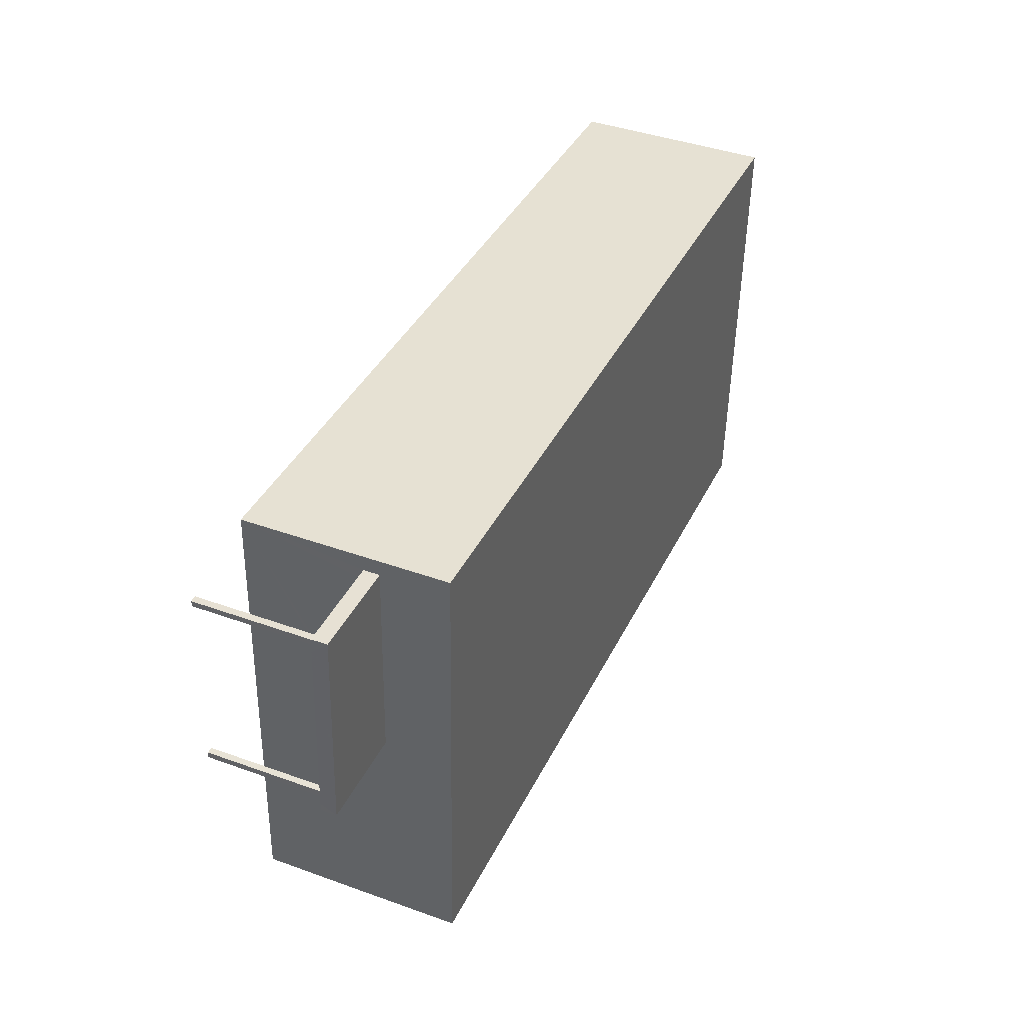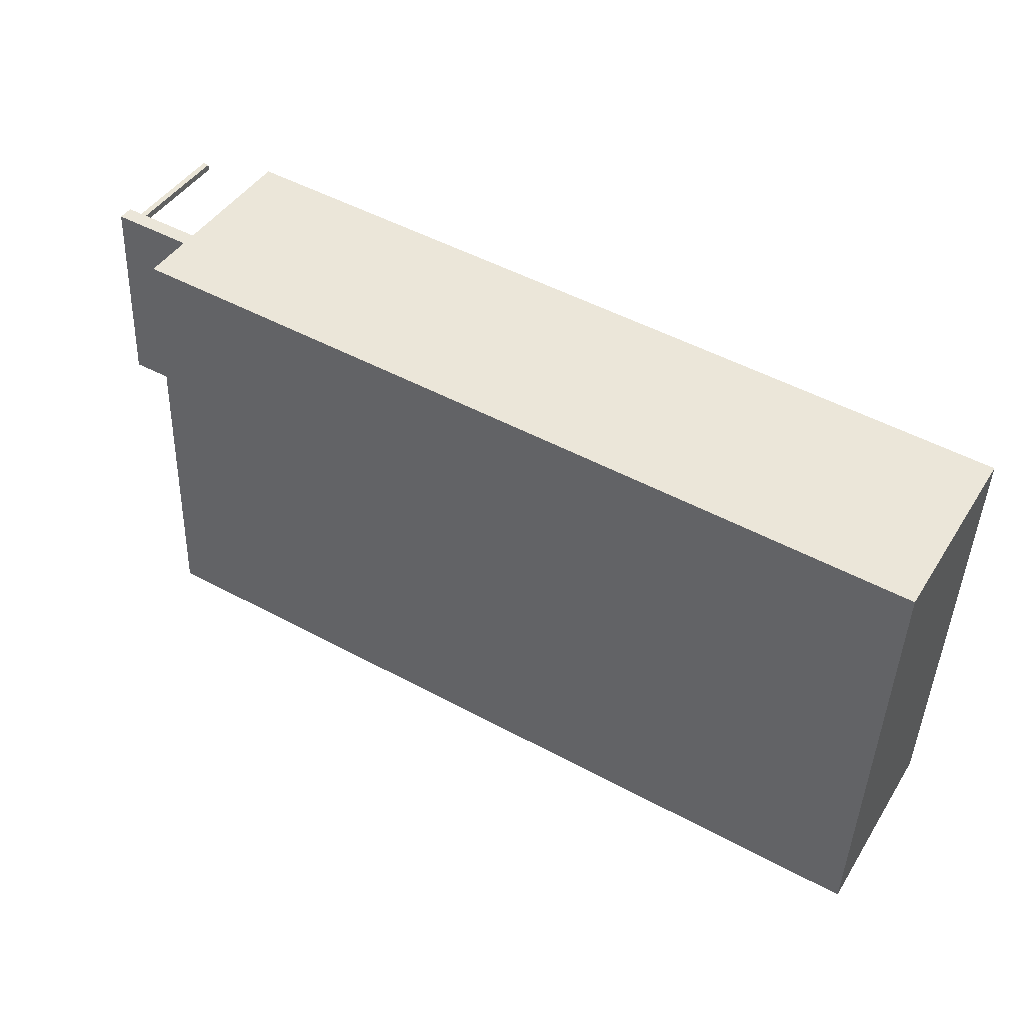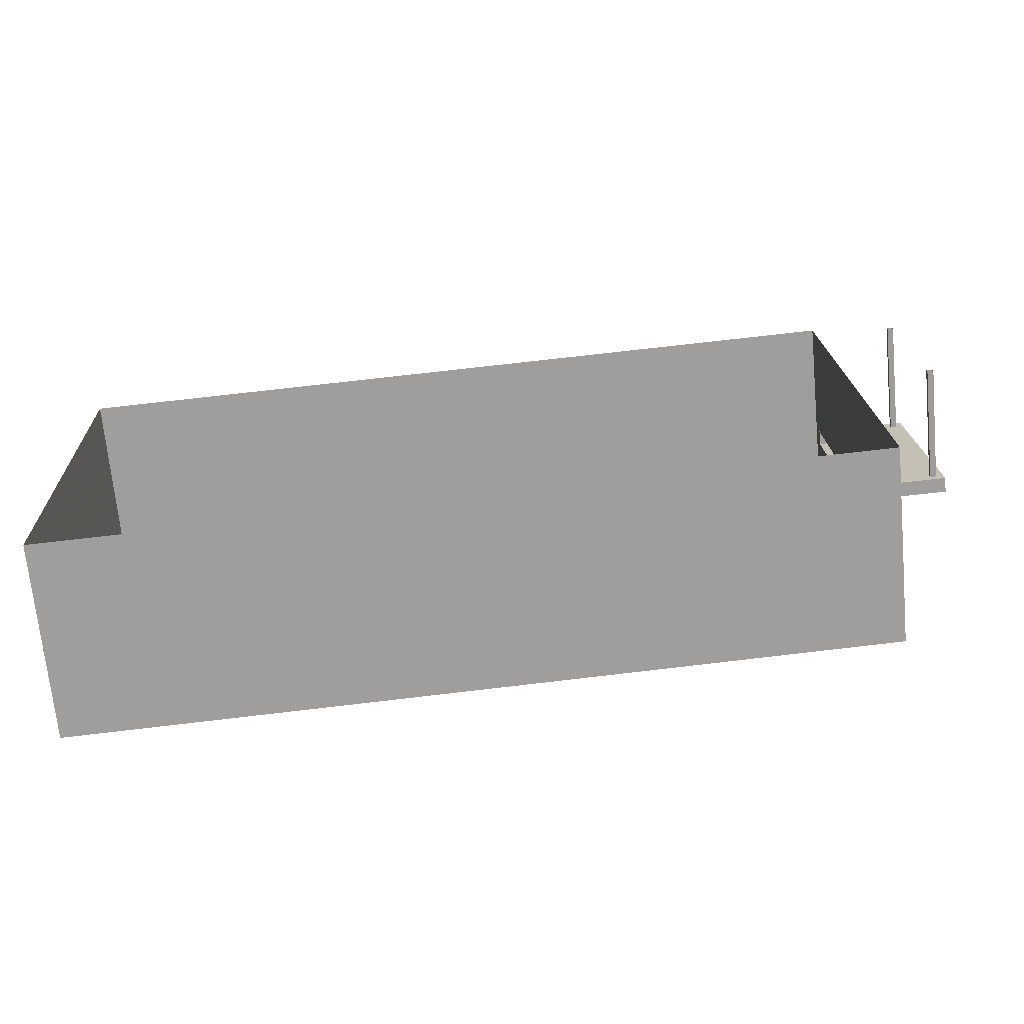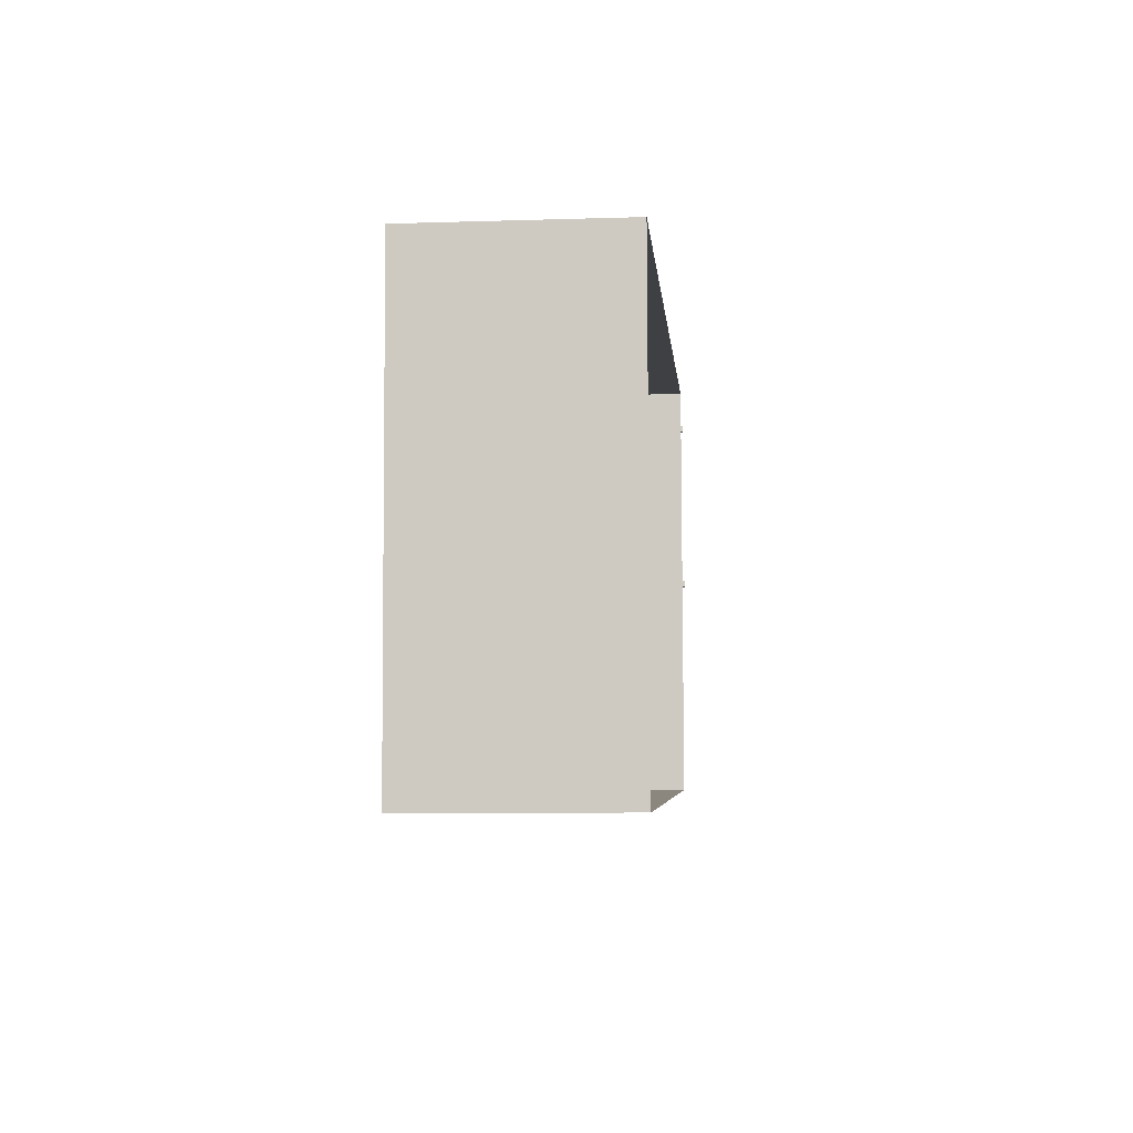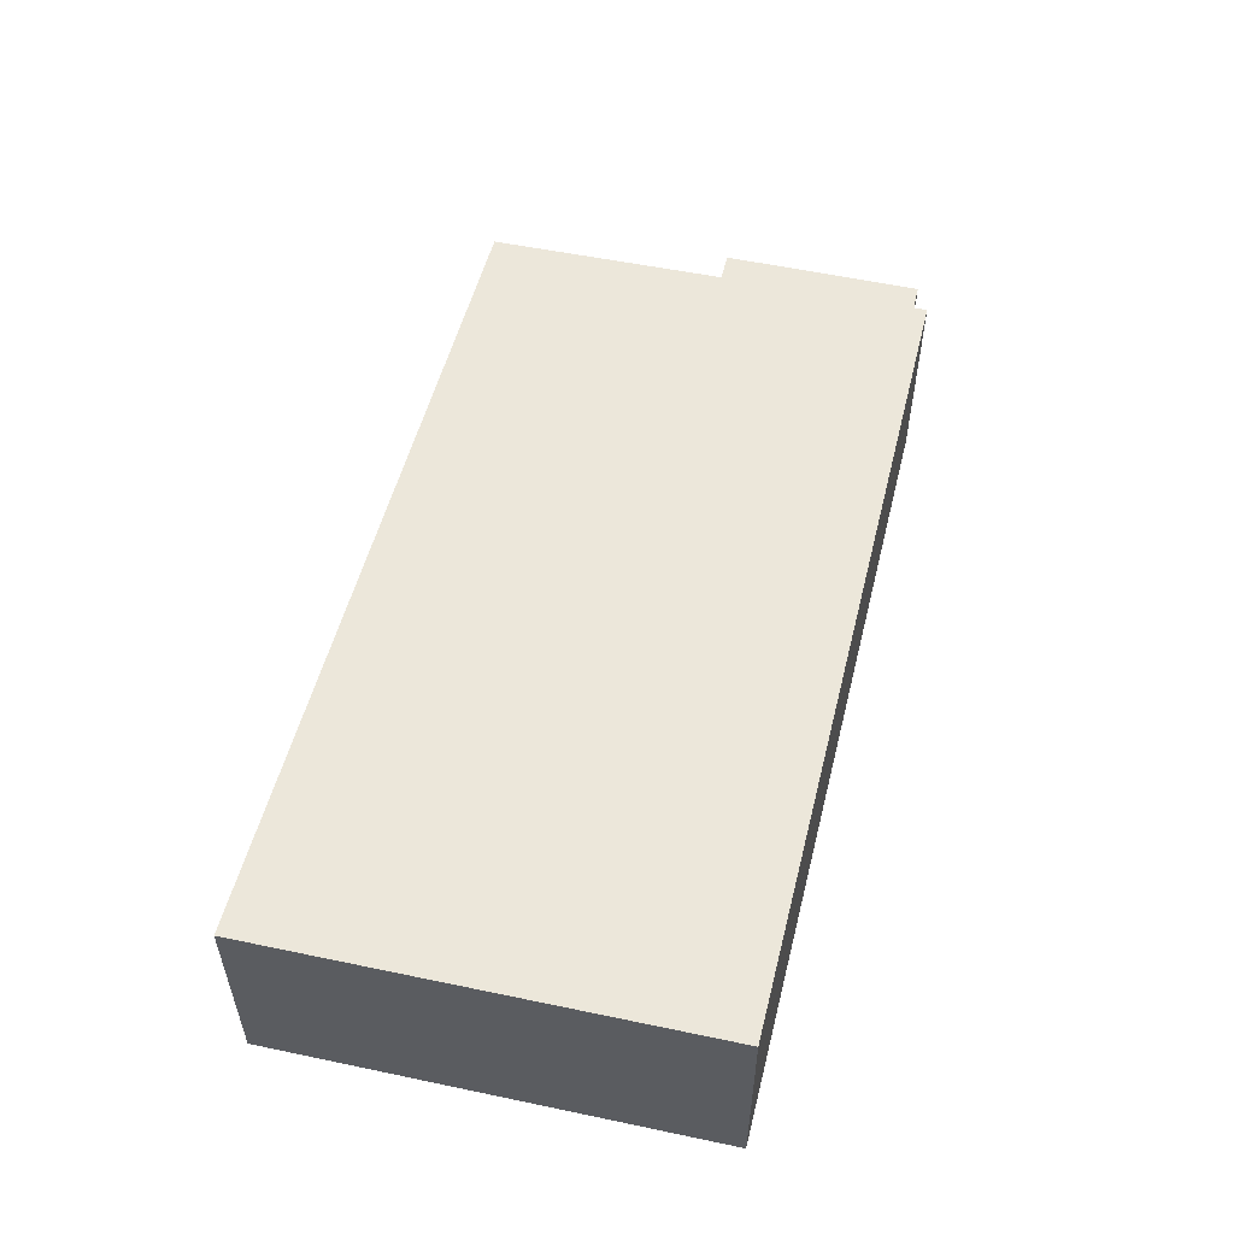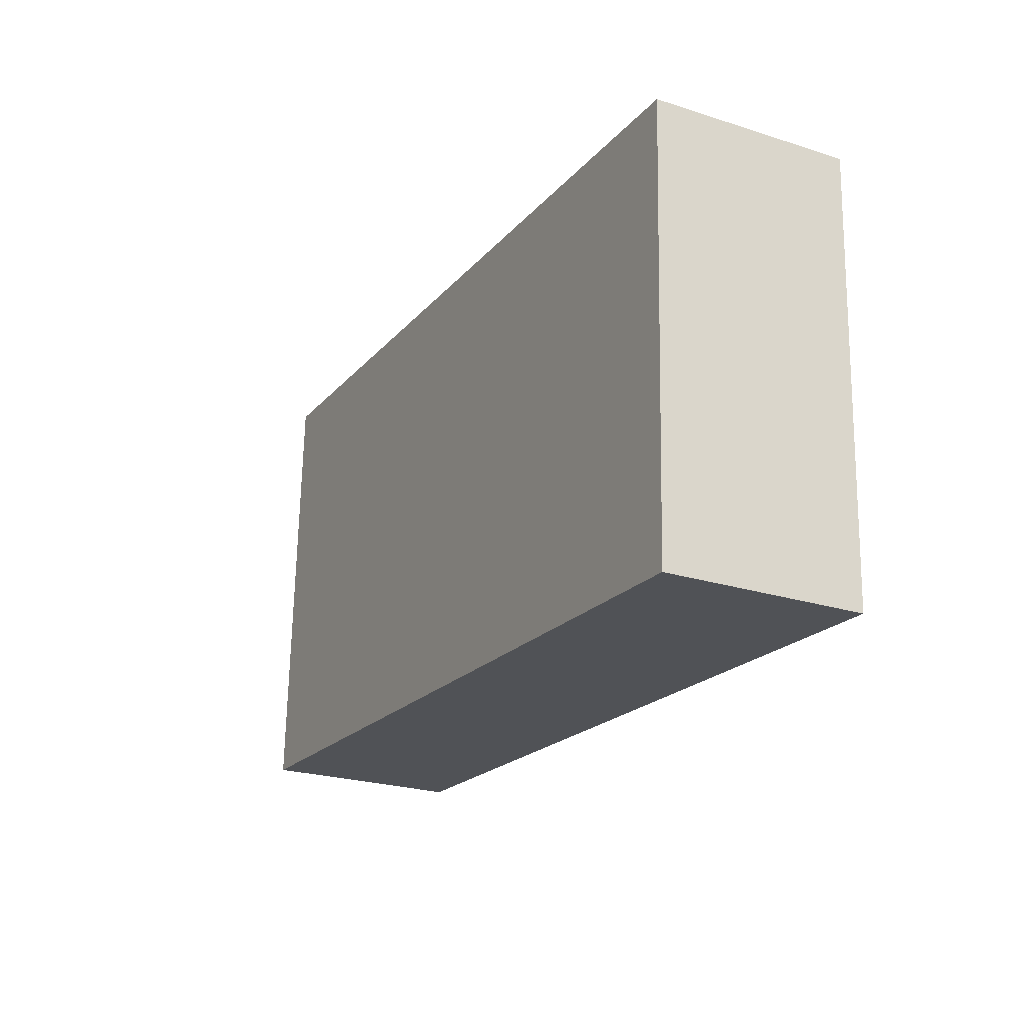
<metadata>
{"format":"obj","ext":"obj","renderer":"f3d","projection":"perspective","resolution":1024,"background":"white","views":[{"elev":41.7,"azim":-66.5,"up":"+Y"},{"elev":43.9,"azim":30.1,"up":"+Y"},{"elev":-70.3,"azim":-174.5,"up":"+Y"},{"elev":-8.4,"azim":94.8,"up":"+Y"},{"elev":53.5,"azim":100.4,"up":"+Z"},{"elev":-24.0,"azim":62.2,"up":"+Y"}]}
</metadata>
<code>
v -8.935e+04 -9.927e+04 7.3
v -8.935e+04 -9.927e+04 7.3
v -8.935e+04 -9.927e+04 7.3
v -8.935e+04 -9.927e+04 7.3
v -8.935e+04 -9.927e+04 7.3
v -8.935e+04 -9.927e+04 7.3
v -8.935e+04 -9.927e+04 7.3
v -8.935e+04 -9.927e+04 7.3
v -8.935e+04 -9.928e+04 7.3
v -8.935e+04 -9.927e+04 7.3
v -8.933e+04 -9.927e+04 7.298
v -8.933e+04 -9.928e+04 7.298
v -8.935e+04 -9.927e+04 9.945
v -8.935e+04 -9.927e+04 9.945
v -8.935e+04 -9.927e+04 9.945
v -8.935e+04 -9.927e+04 9.945
v -8.935e+04 -9.927e+04 9.945
v -8.935e+04 -9.927e+04 9.945
v -8.935e+04 -9.927e+04 9.945
v -8.935e+04 -9.927e+04 9.945
v -8.935e+04 -9.927e+04 9.945
v -8.935e+04 -9.927e+04 9.945
v -8.935e+04 -9.927e+04 9.945
v -8.935e+04 -9.927e+04 9.945
v -8.935e+04 -9.927e+04 9.945
v -8.935e+04 -9.927e+04 9.945
v -8.935e+04 -9.927e+04 9.945
v -8.935e+04 -9.927e+04 9.945
v -8.935e+04 -9.928e+04 11.79
v -8.933e+04 -9.928e+04 11.78
v -8.933e+04 -9.927e+04 11.78
v -8.935e+04 -9.927e+04 11.79
v -8.935e+04 -9.927e+04 10.3
v -8.935e+04 -9.927e+04 10.3
v -8.935e+04 -9.927e+04 10.3
v -8.935e+04 -9.927e+04 10.3
v -8.935e+04 -9.928e+04 9.945
v -8.935e+04 -9.928e+04 10.3
f 1 2 3
f 4 1 3
f 5 6 7
f 5 8 6
f 9 10 11
f 12 9 11
f 13 14 15
f 16 13 15
f 17 18 19
f 16 15 20
f 19 18 20
f 15 19 20
f 21 22 23
f 24 21 23
f 22 25 26
f 22 26 23
f 27 25 18
f 27 26 25
f 13 24 28
f 13 28 14
f 17 14 28
f 17 28 18
f 28 24 23
f 28 27 18
f 29 30 31
f 32 29 31
f 33 34 35
f 36 33 35
f 37 12 30
f 30 29 38
f 37 9 12
f 37 30 38
f 36 35 22
f 21 36 22
f 19 5 7
f 19 15 5
f 36 37 38
f 36 21 37
f 33 20 34
f 33 16 20
f 14 6 8
f 14 17 6
f 23 2 1
f 23 26 2
f 19 7 6
f 17 19 6
f 38 29 36
f 9 37 21
f 10 9 21
f 36 29 32
f 10 21 24
f 10 16 32
f 33 36 32
f 10 24 13
f 16 33 32
f 10 13 16
f 28 4 3
f 27 28 3
f 18 25 35
f 20 18 34
f 25 22 35
f 34 18 35
f 31 11 10
f 32 31 10
f 14 8 5
f 15 14 5
f 30 12 11
f 31 30 11
f 28 1 4
f 28 23 1
f 27 3 2
f 26 27 2

</code>
